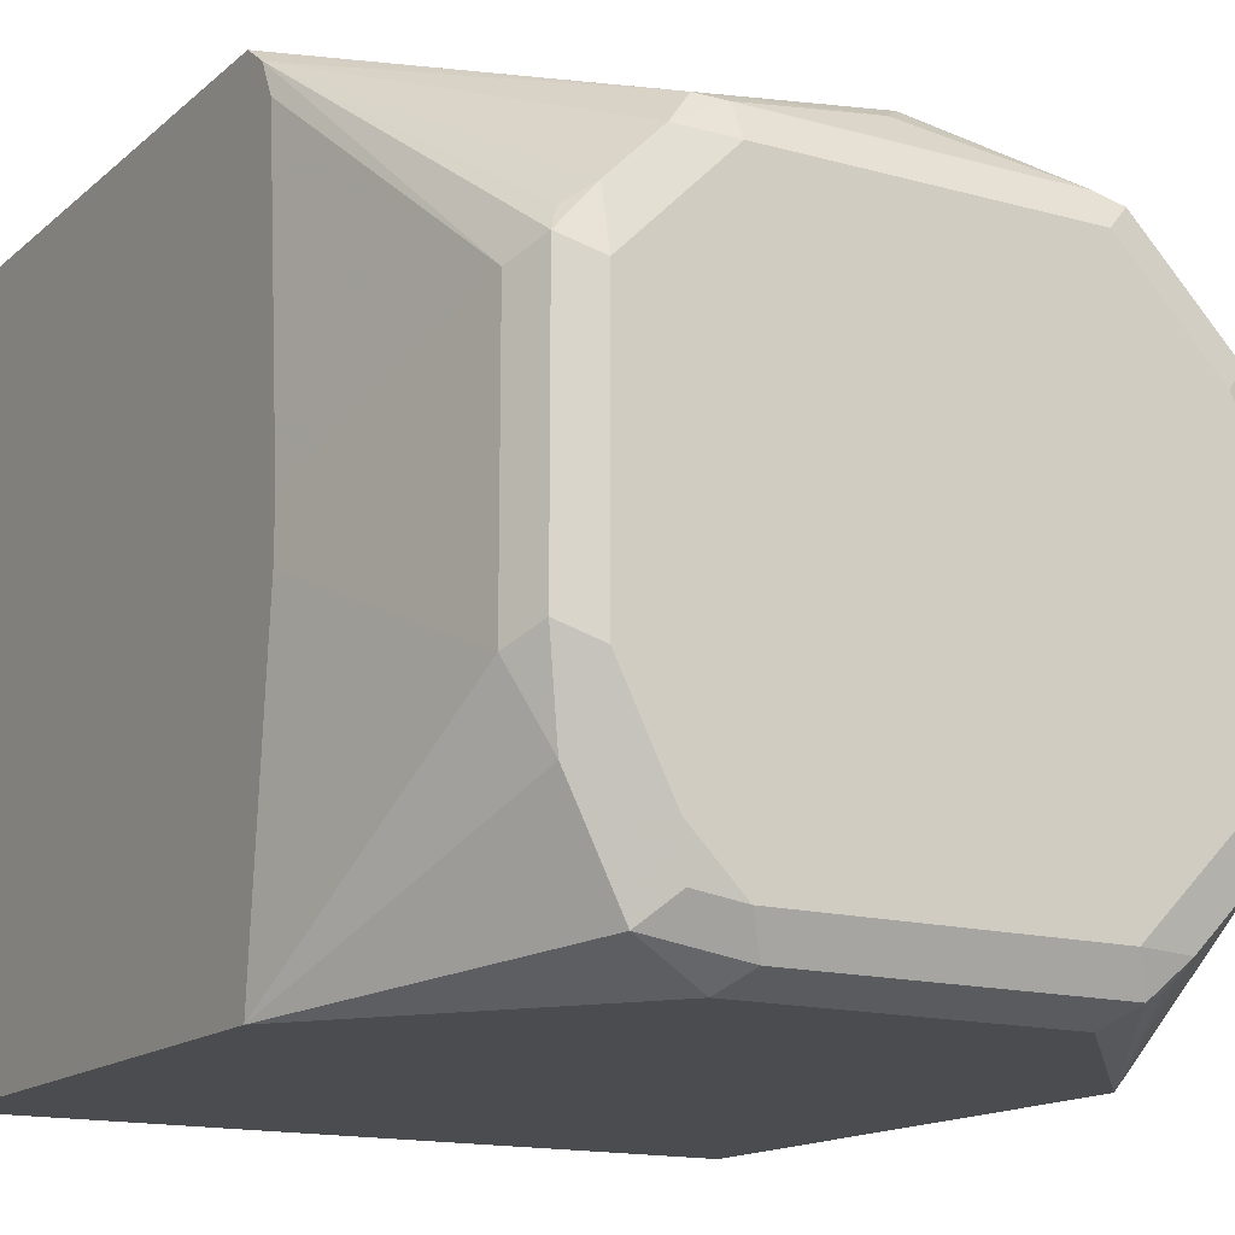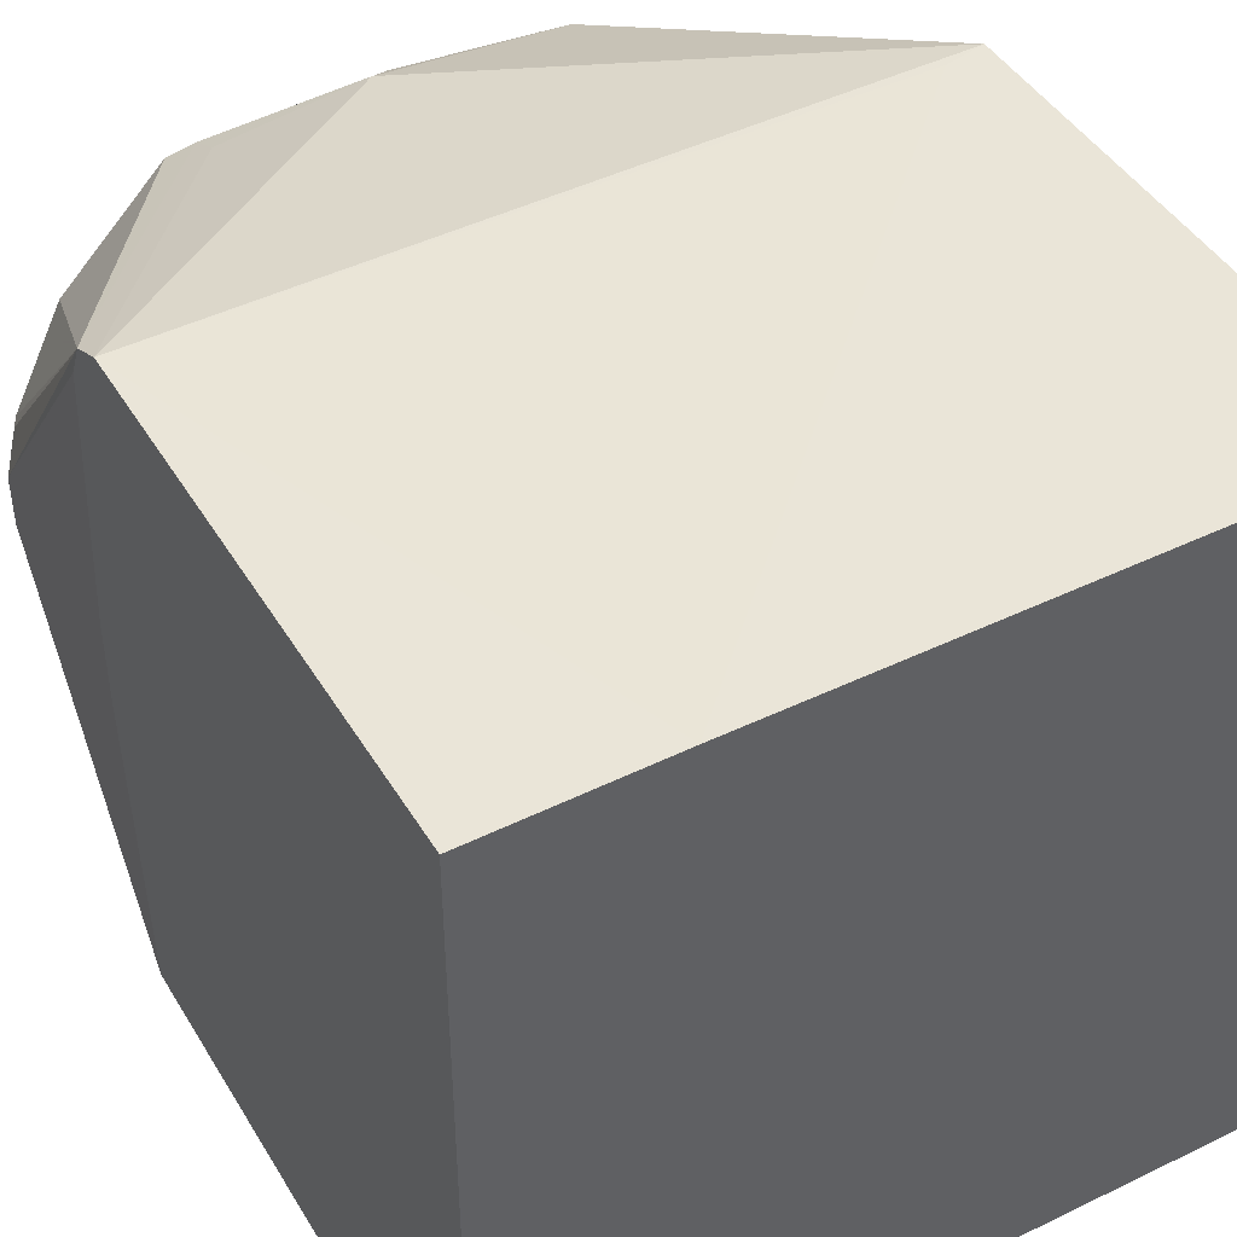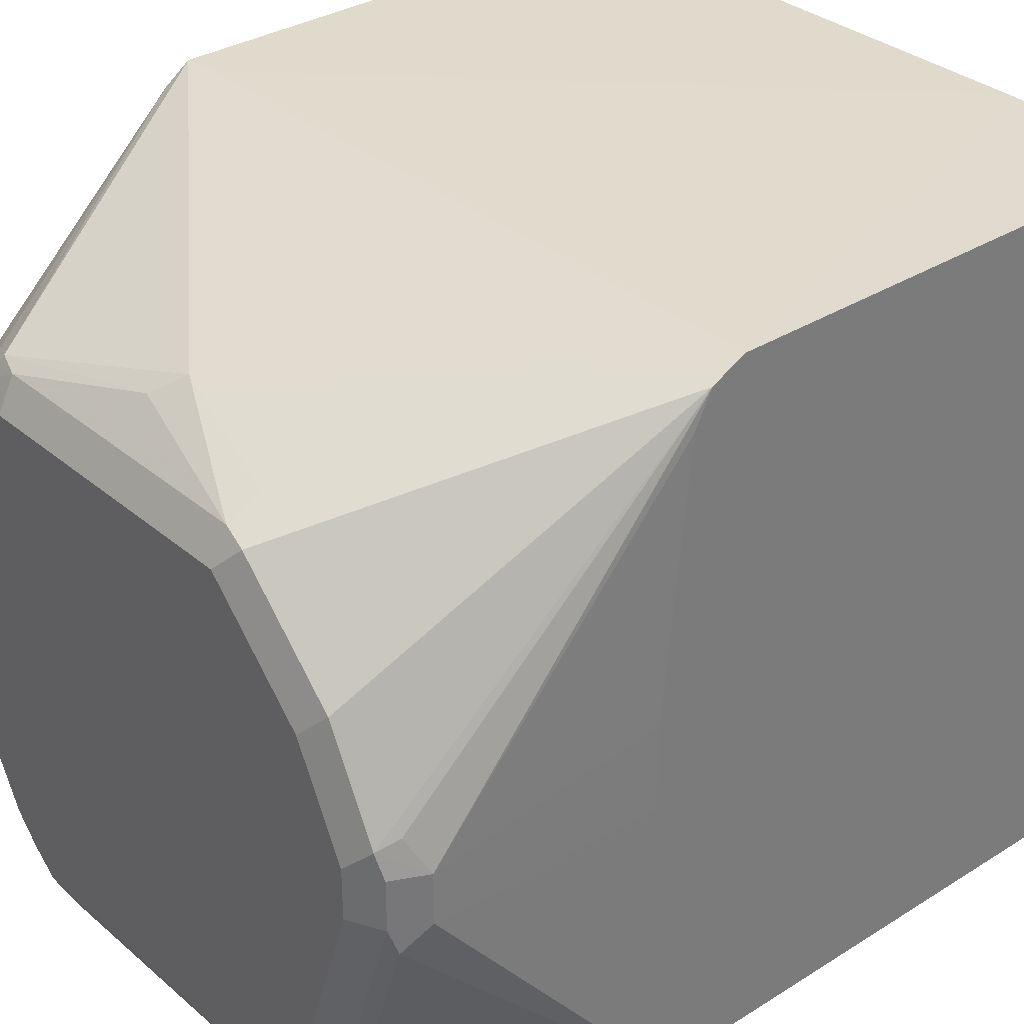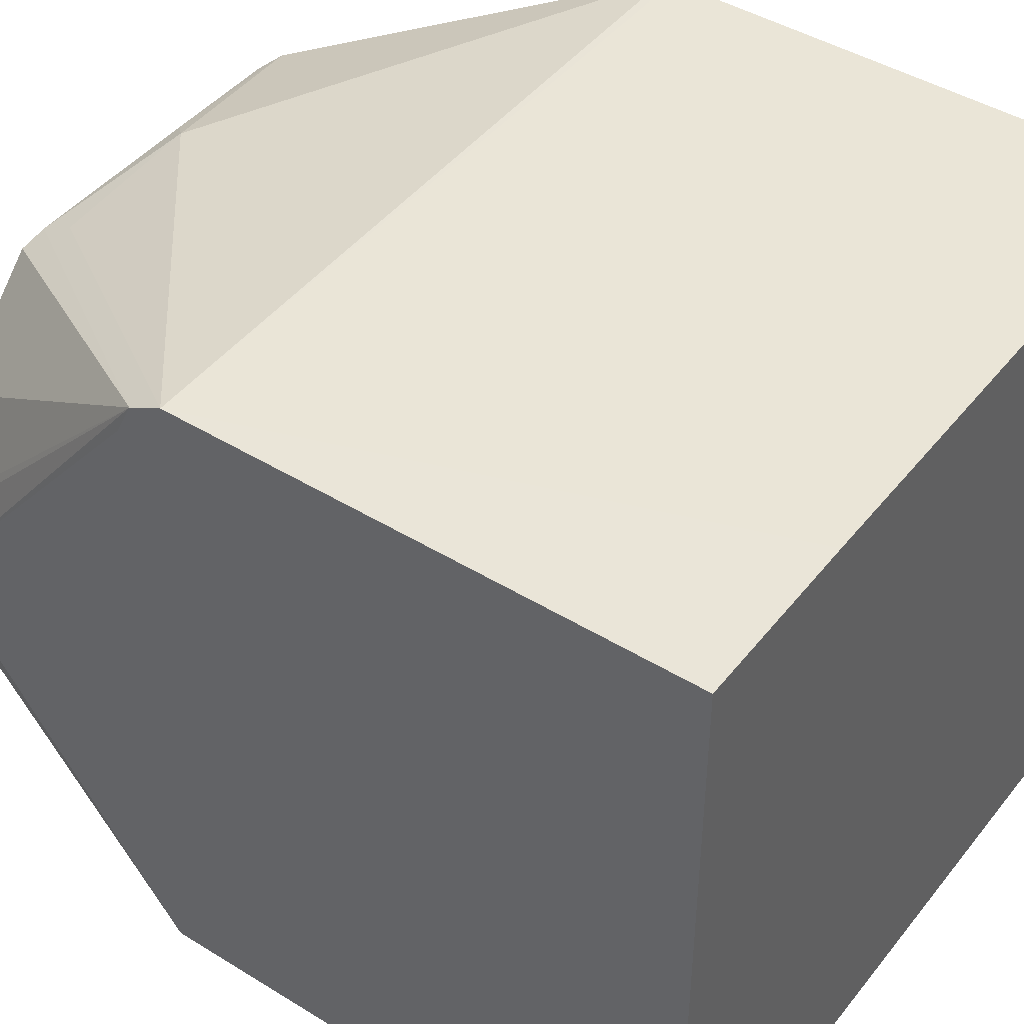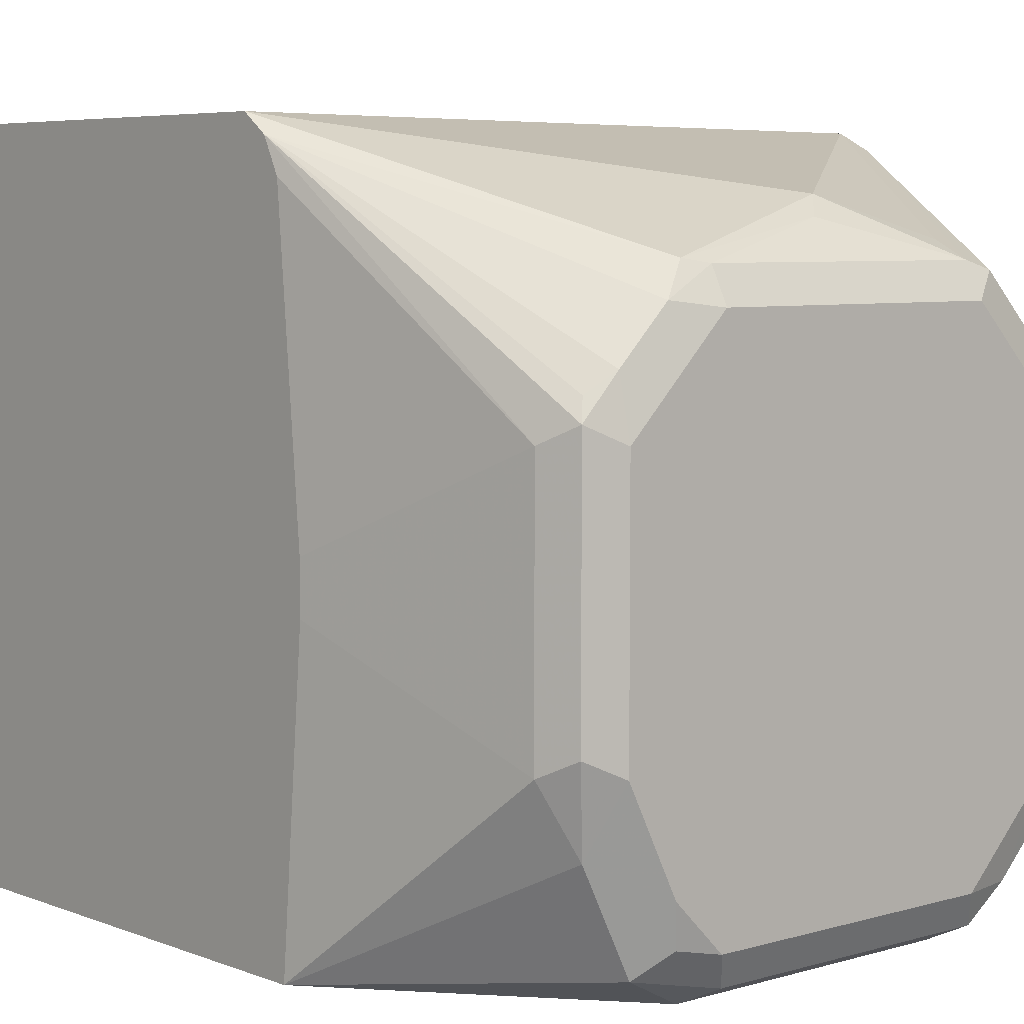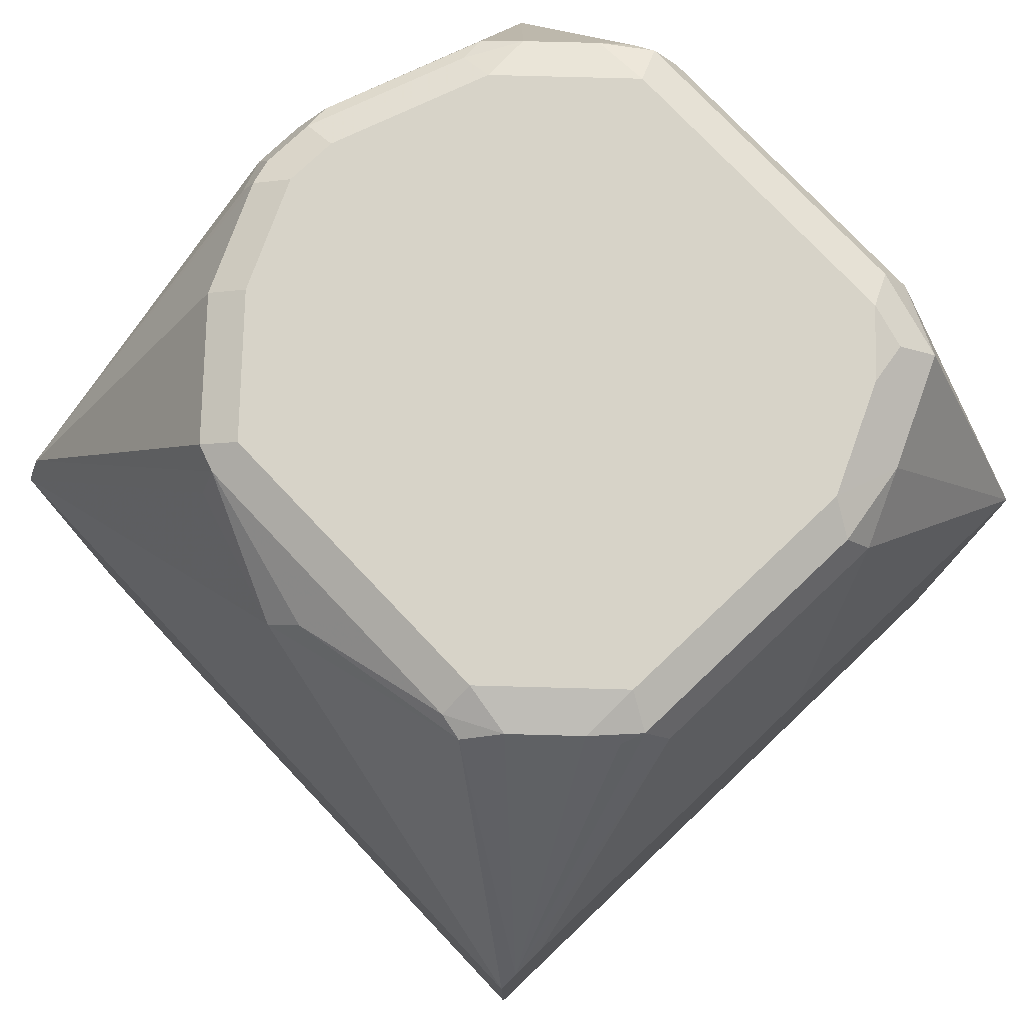
<metadata>
{"format":"obj","ext":"obj","renderer":"f3d","projection":"perspective","resolution":1024,"background":"white","views":[{"elev":-15.1,"azim":149.4,"up":"+Z"},{"elev":44.6,"azim":-29.3,"up":"+Z"},{"elev":33.0,"azim":-130.8,"up":"+Z"},{"elev":44.3,"azim":-54.3,"up":"+Z"},{"elev":5.9,"azim":138.8,"up":"+Z"},{"elev":77.2,"azim":46.5,"up":"+Y"}]}
</metadata>
<code>
v -0.2812 0.2898 -0.2101
v -0.2983 0.3685 -0.2457
v -0.2812 0.2898 -0.1926
v -0.2812 0.2808 -0.316
v -0.31 0.3743 -0.2691
v -0.3042 0.3802 -0.2398
v -0.2983 0.3685 -0.158
v -0.2812 0.2808 -0.08775
v -0.2812 0.08732 -0.316
v -0.3684 0.298 -0.316
v -0.351 0.3685 -0.3159
v -0.3276 0.3743 -0.3042
v -0.3334 0.3861 -0.2808
v -0.3159 0.3861 -0.2457
v -0.3042 0.3802 -0.1521
v -0.2812 0.2749 -0.07605
v -0.2812 0.08732 -0.06941
v -0.5307 0.08732 -0.316
v -0.4561 0.298 -0.316
v -0.4562 0.3685 -0.3159
v -0.3568 0.3802 -0.31
v -0.3422 0.3773 -0.3071
v -0.351 0.3861 -0.2983
v -0.3364 0.3831 -0.2954
v -0.3159 0.3861 -0.158
v -0.3159 0.3816 -0.1382
v -0.3071 0.3773 -0.1448
v -0.2812 0.2658 -0.06941
v -0.3334 0.3816 -0.1207
v -0.3422 0.3773 -0.1097
v -0.4705 0.08732 -0.06941
v -0.5307 0.2829 -0.316
v -0.5307 0.08732 -0.0702
v -0.4621 0.3802 -0.31
v -0.4562 0.3861 -0.2983
v -0.351 0.3861 -0.1229
v -0.5307 0.2632 -0.0702
v -0.2951 0.2628 -0.06941
v -0.4124 0.3597 -0.09215
v -0.351 0.3802 -0.1111
v -0.4036 0.3685 -0.09871
v -0.4705 0.08735 -0.06941
v -0.5307 0.2898 -0.2106
v -0.5264 0.3685 -0.2106
v -0.5221 0.3773 -0.2193
v -0.5045 0.3773 -0.272
v -0.4935 0.3816 -0.2808
v -0.476 0.3816 -0.2983
v -0.4797 0.3685 -0.3042
v -0.4694 0.3773 -0.3071
v -0.4914 0.3861 -0.2632
v -0.4562 0.3861 -0.1229
v -0.4562 0.3685 -0.1053
v -0.5307 0.2749 -0.07605
v -0.4562 0.3802 -0.1111
v -0.5307 0.2898 -0.1803
v -0.5264 0.3685 -0.193
v -0.5206 0.3802 -0.2106
v -0.5031 0.3802 -0.2632
v -0.5089 0.3861 -0.2106
v -0.4914 0.3861 -0.158
v -0.465 0.3816 -0.1141
v -0.5307 0.2794 -0.08493
v -0.5001 0.3816 -0.1492
v -0.5177 0.3816 -0.1843
v -0.5206 0.3743 -0.1813
v -0.5307 0.2808 -0.08775
v -0.5206 0.3802 -0.193
v -0.5089 0.3861 -0.193
f 32 46 47
f 32 47 48
f 32 48 49
f 32 49 50
f 32 50 34
f 34 50 48
f 36 52 55
f 35 48 51
f 36 55 40
f 37 39 53
f 32 45 46
f 37 55 54
f 37 53 55
f 34 48 35
f 32 44 45
f 28 37 38
f 31 37 33
f 31 42 37
f 30 41 39
f 30 40 41
f 29 40 30
f 29 36 40
f 28 39 37
f 28 30 39
f 25 29 26
f 25 36 29
f 21 23 22
f 21 35 23
f 37 42 38
f 21 34 35
f 32 43 44
f 39 41 55
f 54 57 63
f 40 55 41
f 20 32 34
f 61 65 64
f 61 69 65
f 60 65 69
f 58 65 60
f 58 68 65
f 57 67 63
f 57 65 68
f 57 66 65
f 56 67 57
f 54 66 57
f 54 65 66
f 54 64 65
f 61 64 62
f 54 62 64
f 54 55 62
f 52 62 55
f 43 56 57
f 43 57 44
f 44 57 68
f 44 68 58
f 44 58 45
f 45 58 59
f 39 55 53
f 45 59 46
f 47 59 51
f 47 51 48
f 48 50 49
f 51 59 58
f 51 58 60
f 52 61 62
f 46 59 47
f 19 32 20
f 3 7 8
f 18 56 43
f 9 33 18
f 9 31 33
f 9 17 31
f 7 16 8
f 7 15 16
f 6 25 15
f 6 14 25
f 5 14 6
f 5 13 14
f 5 12 13
f 4 12 5
f 4 11 12
f 4 10 11
f 4 19 10
f 10 19 20
f 4 32 19
f 4 9 18
f 2 4 5
f 2 15 7
f 2 6 15
f 2 5 6
f 1 4 2
f 1 9 4
f 1 17 9
f 1 28 17
f 1 16 28
f 1 8 16
f 1 3 8
f 1 7 3
f 18 43 32
f 4 18 32
f 10 20 11
f 1 2 7
f 11 34 21
f 11 20 34
f 18 63 67
f 18 54 63
f 18 37 54
f 18 33 37
f 17 42 31
f 17 38 42
f 17 28 38
f 16 30 28
f 16 29 30
f 16 26 29
f 16 27 26
f 15 27 16
f 15 26 27
f 15 25 26
f 18 67 56
f 13 36 25
f 13 25 14
f 11 21 22
f 11 22 12
f 12 22 23
f 12 23 24
f 13 24 23
f 12 24 13
f 13 35 51
f 13 51 60
f 13 60 69
f 13 69 61
f 13 61 52
f 13 52 36
f 13 23 35

</code>
